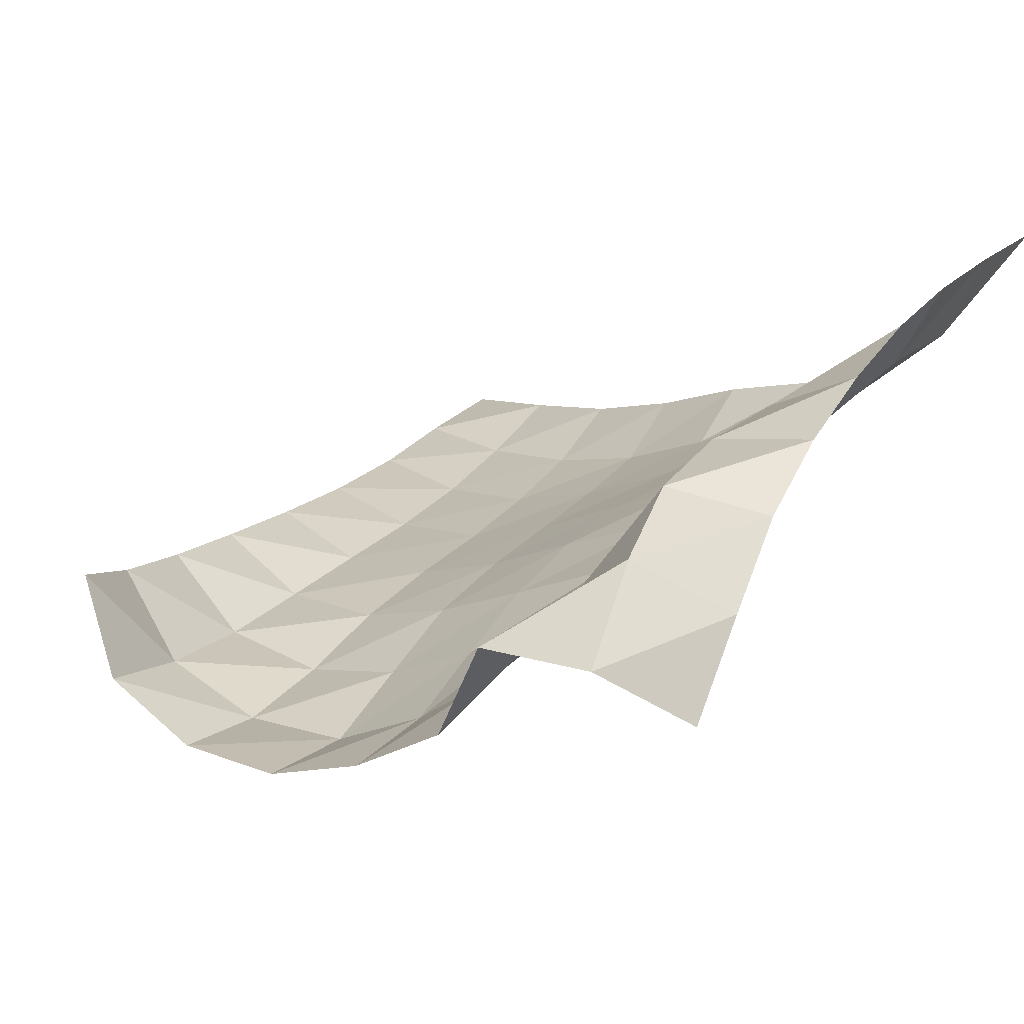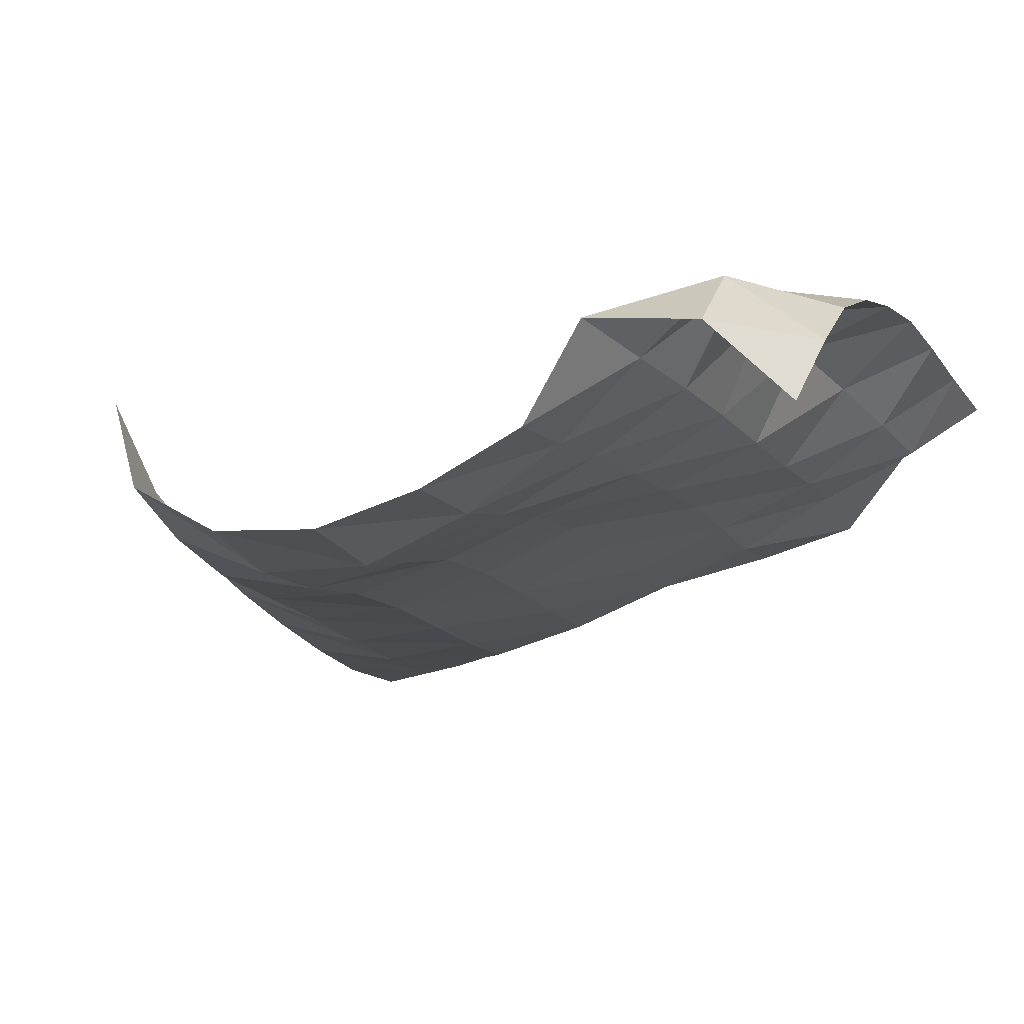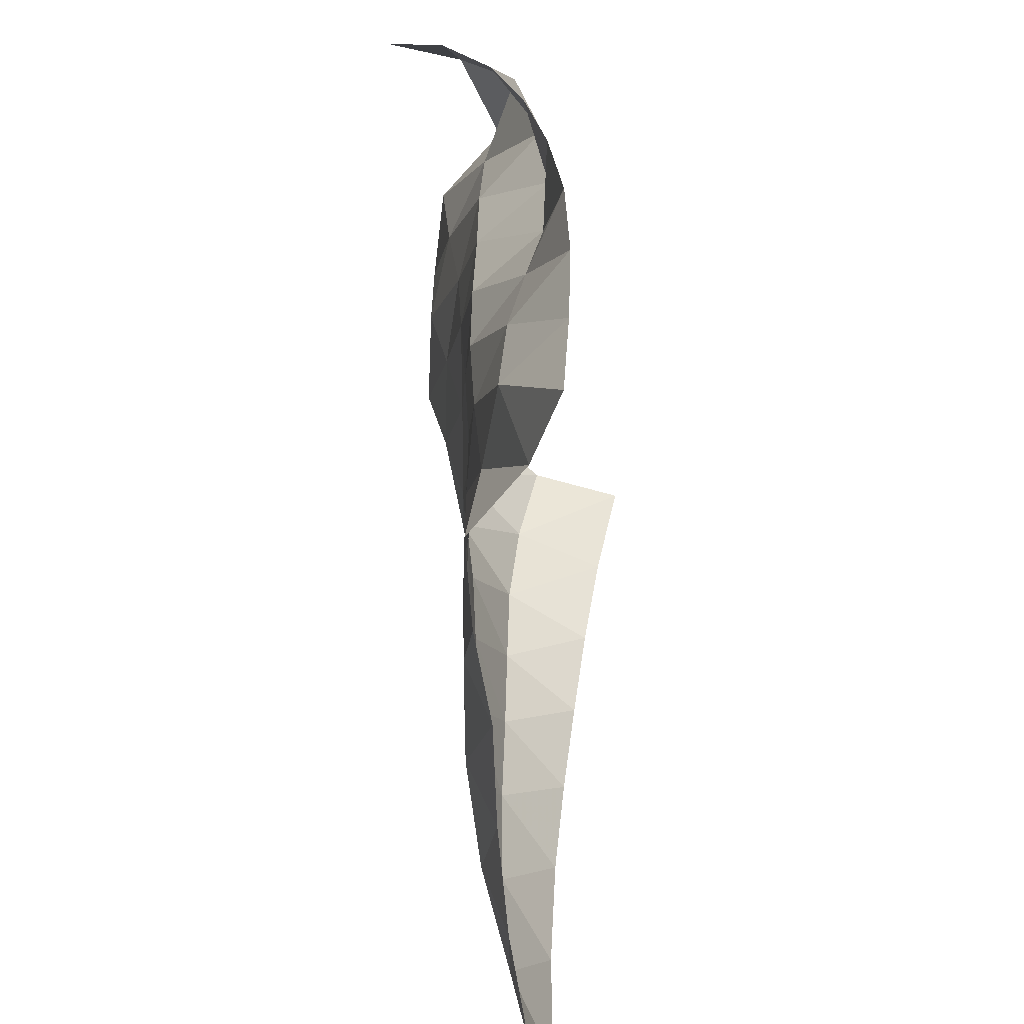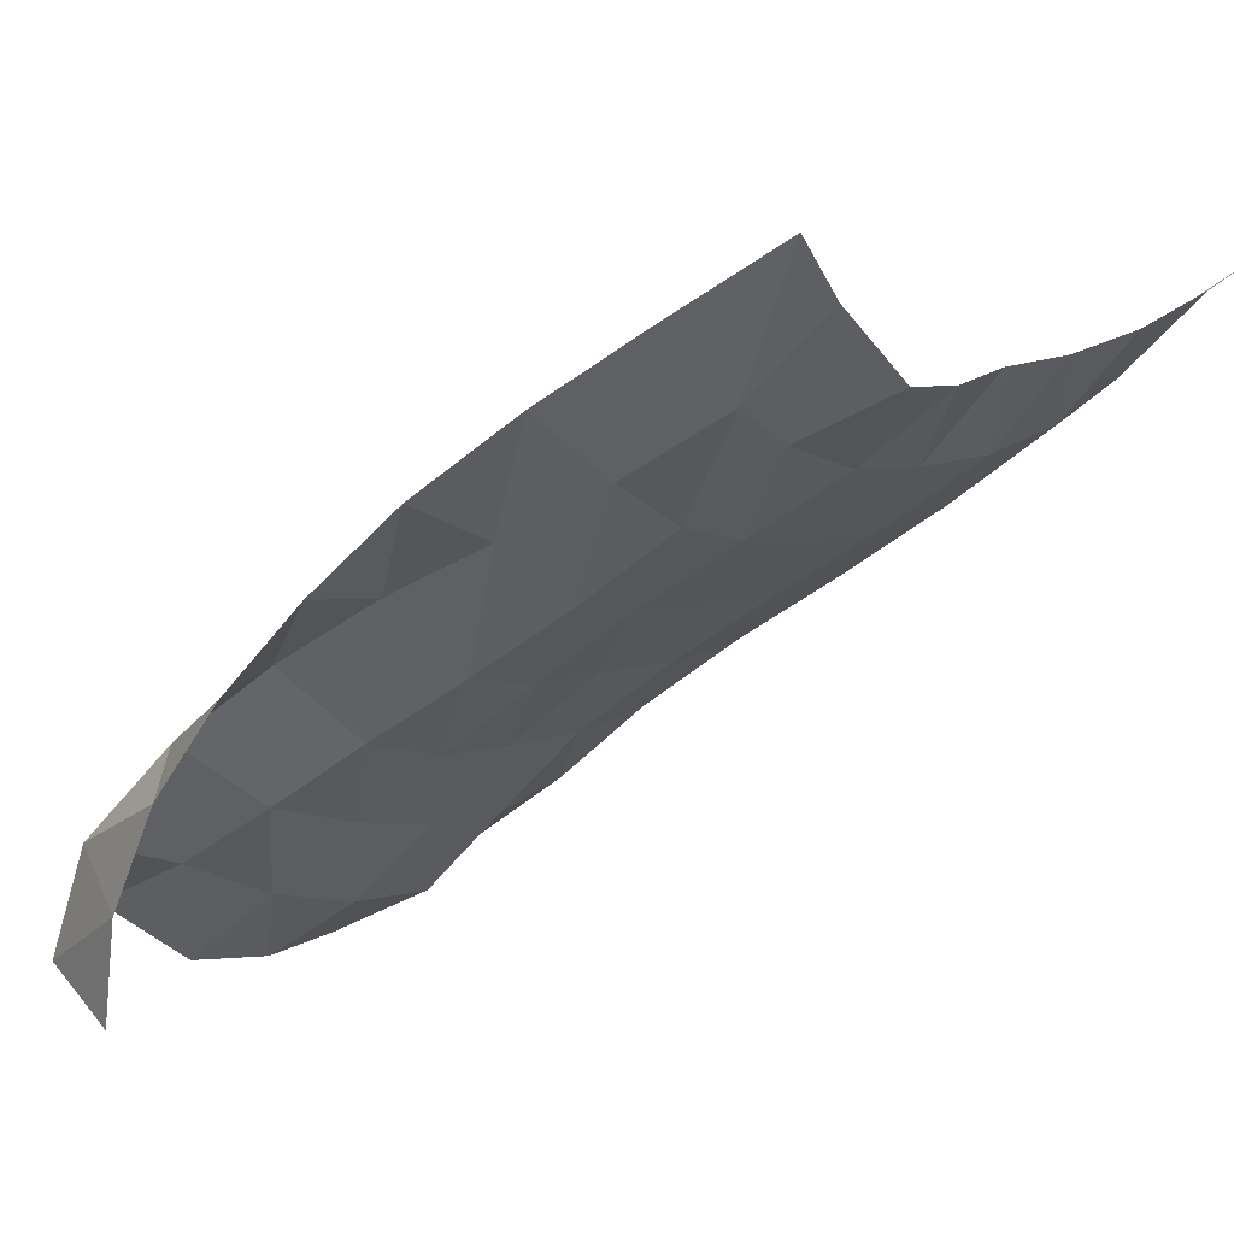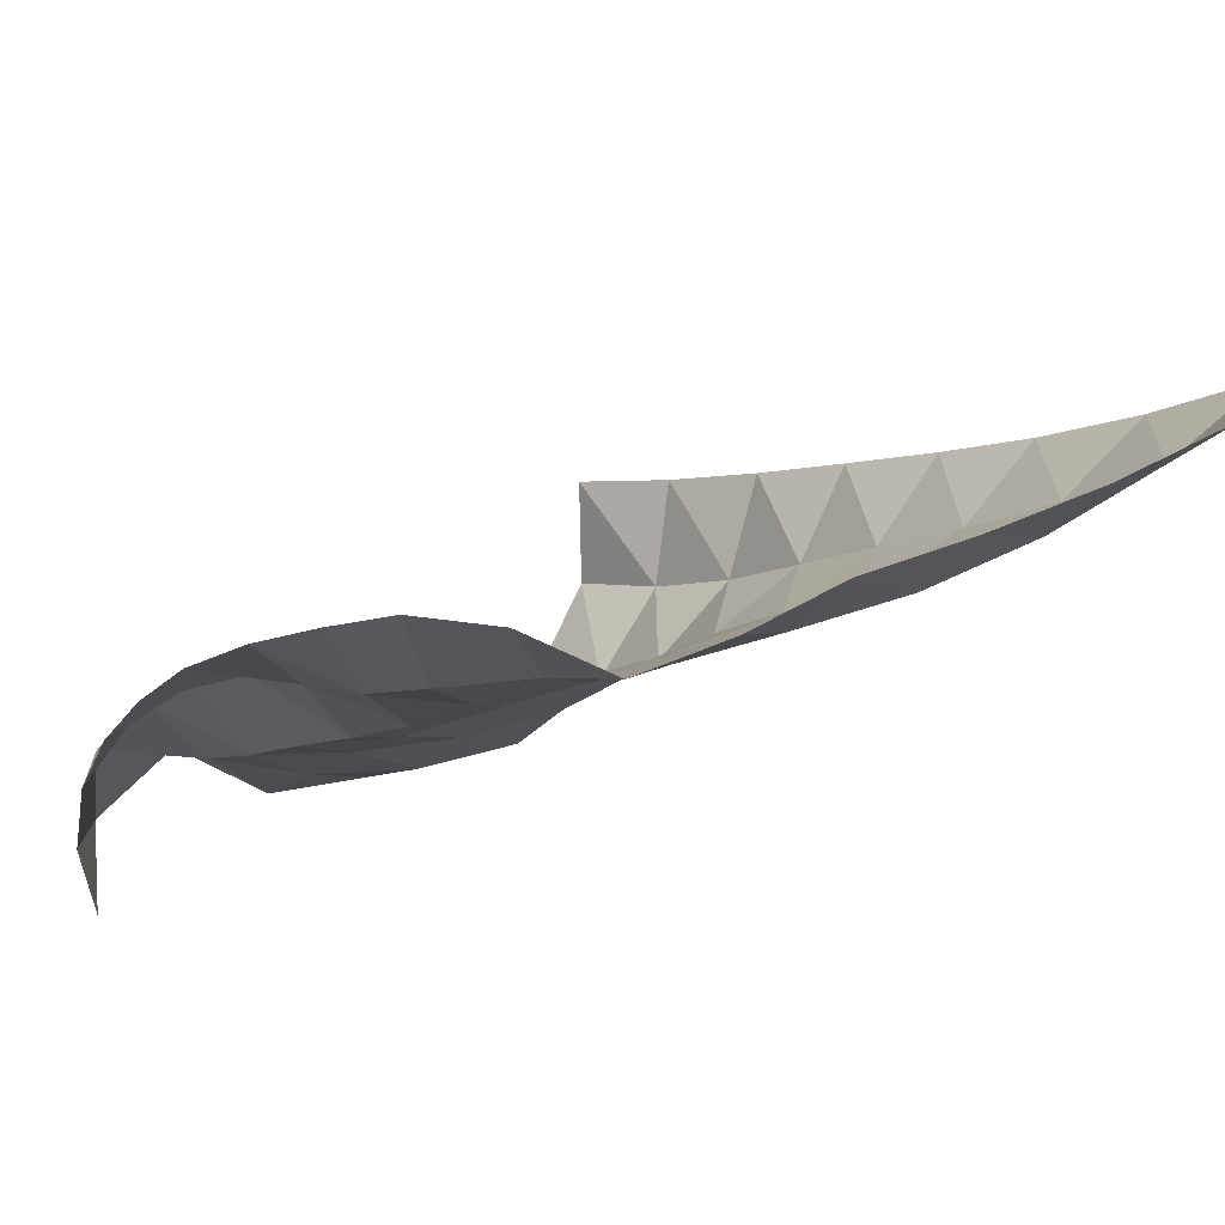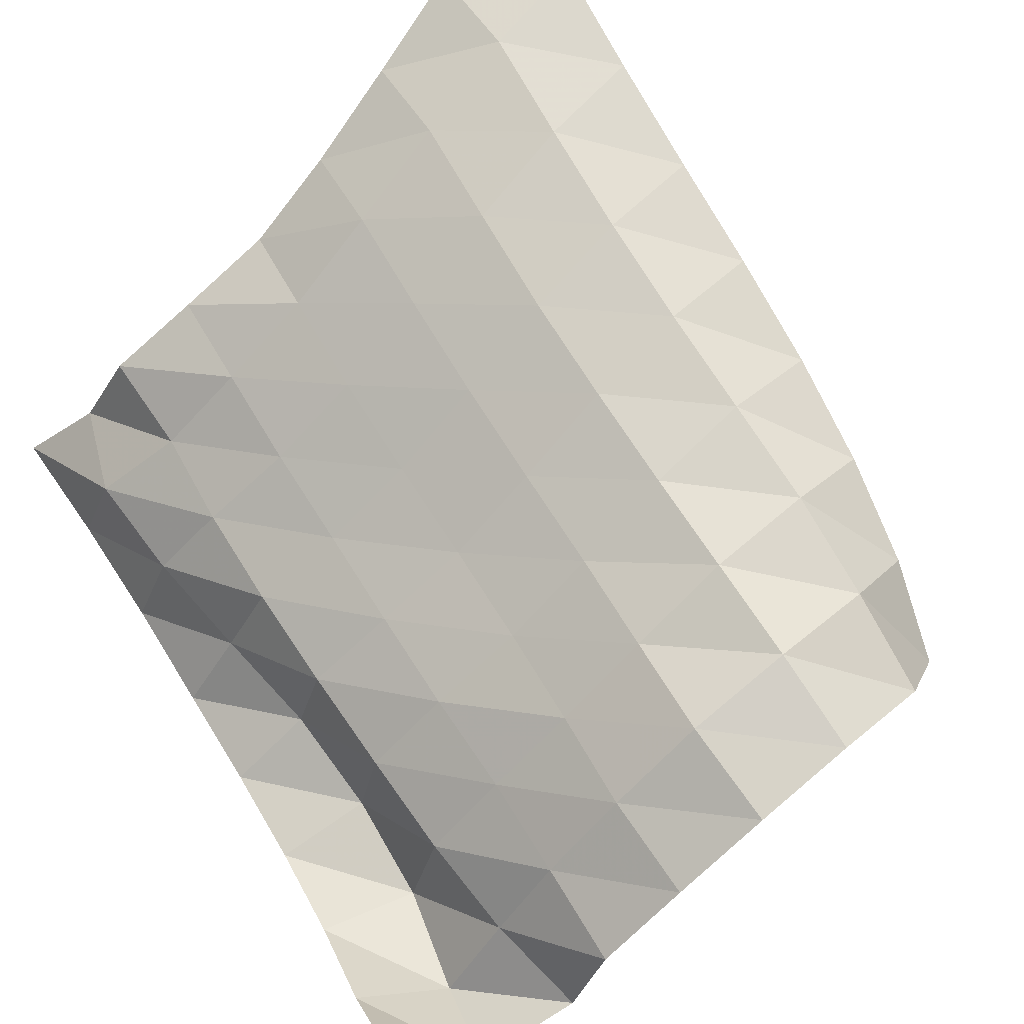
<metadata>
{"format":"obj","ext":"obj","renderer":"f3d","projection":"perspective","resolution":1024,"background":"white","views":[{"elev":-15.1,"azim":-45.5,"up":"+Y"},{"elev":-47.7,"azim":-56.8,"up":"+Y"},{"elev":28.0,"azim":123.2,"up":"+Z"},{"elev":5.6,"azim":33.3,"up":"+Y"},{"elev":30.4,"azim":60.8,"up":"+Y"},{"elev":-71.9,"azim":138.7,"up":"+Y"}]}
</metadata>
<code>
v -1 0 -1
v -1.012 -0.08016 -0.7376
v -1.042 -0.1599 -0.4603
v -1.069 -0.2092 -0.186
v -1.083 -0.2302 0.07632
v -1.051 -0.2597 0.3297
v -1.019 -0.2582 0.5786
v -1.049 -0.1133 0.7797
v -1 0 1
v -1.231 -0.1521 -0.971
v -1.212 -0.2685 -0.7282
v -1.22 -0.3565 -0.4537
v -1.235 -0.4093 -0.1754
v -1.25 -0.4227 0.09616
v -1.247 -0.417 0.3617
v -1.243 -0.3642 0.6165
v -1.201 -0.2904 0.8596
v -1.25 -0.1441 1.032
v -1.484 -0.3203 -0.8966
v -1.448 -0.446 -0.6689
v -1.444 -0.5269 -0.4032
v -1.456 -0.5643 -0.1284
v -1.467 -0.5701 0.1417
v -1.462 -0.5556 0.4044
v -1.44 -0.5165 0.6576
v -1.439 -0.4239 0.8808
v -1.496 -0.2945 1.07
v -1.744 -0.4717 -0.8243
v -1.69 -0.6066 -0.6106
v -1.674 -0.6849 -0.351
v -1.683 -0.7106 -0.0818
v -1.691 -0.7082 0.1838
v -1.68 -0.6949 0.4412
v -1.652 -0.67 0.6896
v -1.693 -0.5395 0.8886
v -1.73 -0.4583 1.108
v -1.994 -0.6022 -0.757
v -1.928 -0.7531 -0.5597
v -1.903 -0.832 -0.3078
v -1.906 -0.8571 -0.04202
v -1.911 -0.8518 0.2187
v -1.889 -0.8481 0.4727
v -1.874 -0.8128 0.7196
v -1.947 -0.6518 0.8912
v -1.936 -0.6356 1.13
v -2.245 -0.7254 -0.6829
v -2.16 -0.8993 -0.5161
v -2.123 -0.9884 -0.2721
v -2.118 -1.016 -0.009693
v -2.117 -1.014 0.2482
v -2.097 -1.002 0.5008
v -2.099 -0.9508 0.7466
v -2.186 -0.7885 0.9156
v -2.122 -0.8249 1.145
v -2.482 -0.8374 -0.5989
v -2.391 -1.043 -0.4729
v -2.325 -1.16 -0.2459
v -2.305 -1.202 0.01464
v -2.302 -1.193 0.2722
v -2.305 -1.152 0.5237
v -2.319 -1.091 0.7687
v -2.404 -0.9483 0.9583
v -2.278 -1.028 1.152
v -2.712 -0.9353 -0.4968
v -2.623 -1.16 -0.4115
v -2.54 -1.313 -0.2141
v -2.486 -1.387 0.03652
v -2.482 -1.371 0.2987
v -2.499 -1.315 0.5494
v -2.541 -1.222 0.7797
v -2.582 -1.15 1.016
v -2.392 -1.254 1.142
v -2.926 -1.006 -0.3694
v -2.858 -1.247 -0.3374
v -2.771 -1.413 -0.1651
v -2.717 -1.499 0.07087
v -2.696 -1.508 0.3263
v -2.696 -1.472 0.5802
v -2.771 -1.326 0.7738
v -2.682 -1.396 1.003
v -2.464 -1.49 1.089
f 1 10 2
f 2 10 11
f 2 11 3
f 3 11 12
f 3 12 4
f 4 12 13
f 4 13 5
f 5 13 14
f 5 14 6
f 6 14 15
f 6 15 7
f 7 15 16
f 7 16 8
f 8 16 17
f 8 17 9
f 9 17 18
f 10 19 11
f 11 19 20
f 11 20 12
f 12 20 21
f 12 21 13
f 13 21 22
f 13 22 14
f 14 22 23
f 14 23 15
f 15 23 24
f 15 24 16
f 16 24 25
f 16 25 17
f 17 25 26
f 17 26 18
f 18 26 27
f 19 28 20
f 20 28 29
f 20 29 21
f 21 29 30
f 21 30 22
f 22 30 31
f 22 31 23
f 23 31 32
f 23 32 24
f 24 32 33
f 24 33 25
f 25 33 34
f 25 34 26
f 26 34 35
f 26 35 27
f 27 35 36
f 28 37 29
f 29 37 38
f 29 38 30
f 30 38 39
f 30 39 31
f 31 39 40
f 31 40 32
f 32 40 41
f 32 41 33
f 33 41 42
f 33 42 34
f 34 42 43
f 34 43 35
f 35 43 44
f 35 44 36
f 36 44 45
f 37 46 38
f 38 46 47
f 38 47 39
f 39 47 48
f 39 48 40
f 40 48 49
f 40 49 41
f 41 49 50
f 41 50 42
f 42 50 51
f 42 51 43
f 43 51 52
f 43 52 44
f 44 52 53
f 44 53 45
f 45 53 54
f 46 55 47
f 47 55 56
f 47 56 48
f 48 56 57
f 48 57 49
f 49 57 58
f 49 58 50
f 50 58 59
f 50 59 51
f 51 59 60
f 51 60 52
f 52 60 61
f 52 61 53
f 53 61 62
f 53 62 54
f 54 62 63
f 55 64 56
f 56 64 65
f 56 65 57
f 57 65 66
f 57 66 58
f 58 66 67
f 58 67 59
f 59 67 68
f 59 68 60
f 60 68 69
f 60 69 61
f 61 69 70
f 61 70 62
f 62 70 71
f 62 71 63
f 63 71 72
f 64 73 65
f 65 73 74
f 65 74 66
f 66 74 75
f 66 75 67
f 67 75 76
f 67 76 68
f 68 76 77
f 68 77 69
f 69 77 78
f 69 78 70
f 70 78 79
f 70 79 71
f 71 79 80
f 71 80 72
f 72 80 81

</code>
